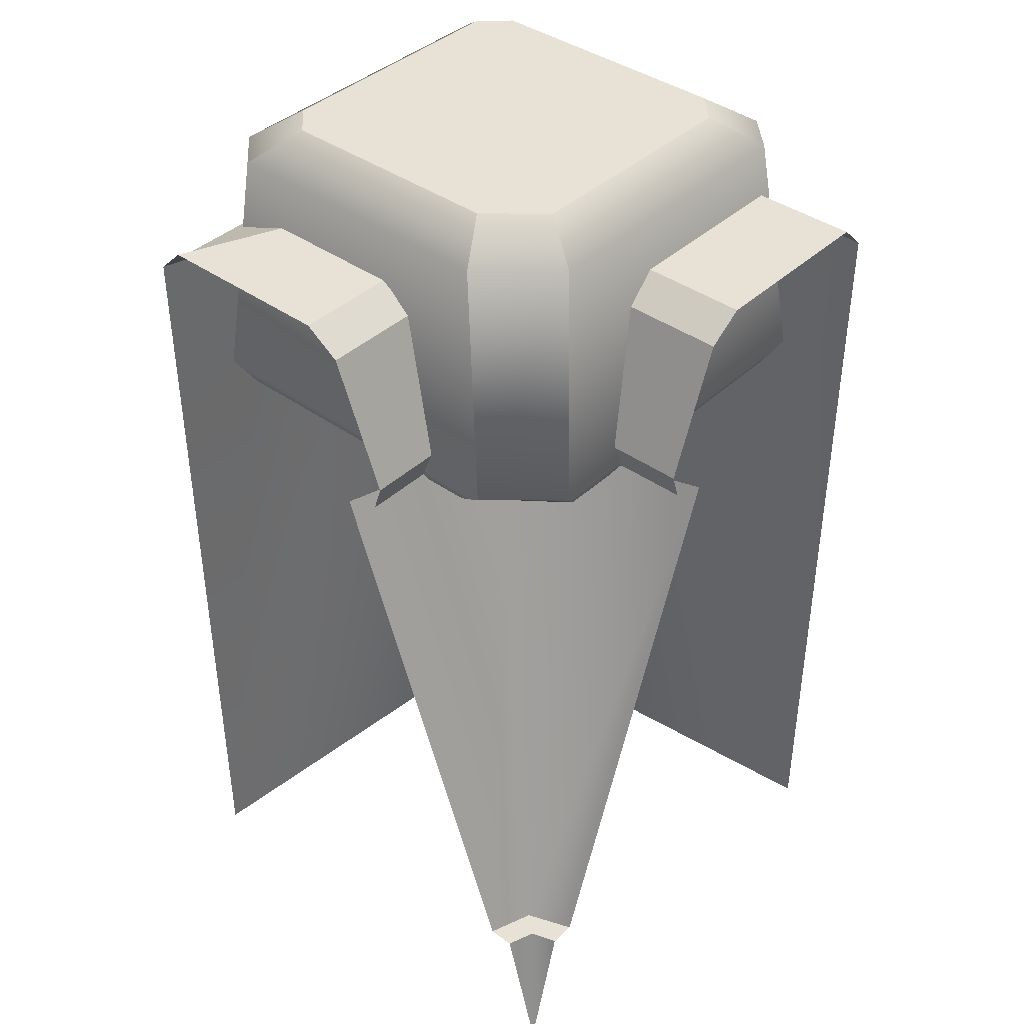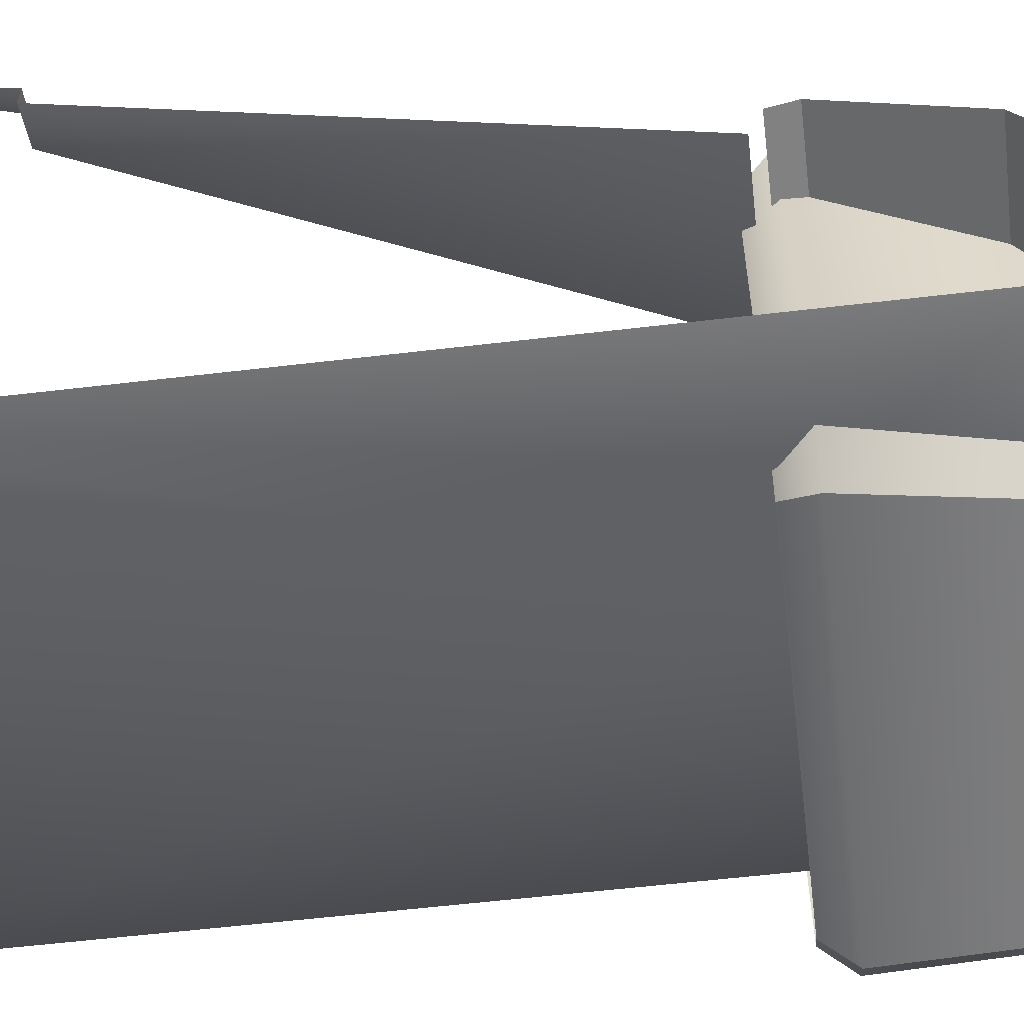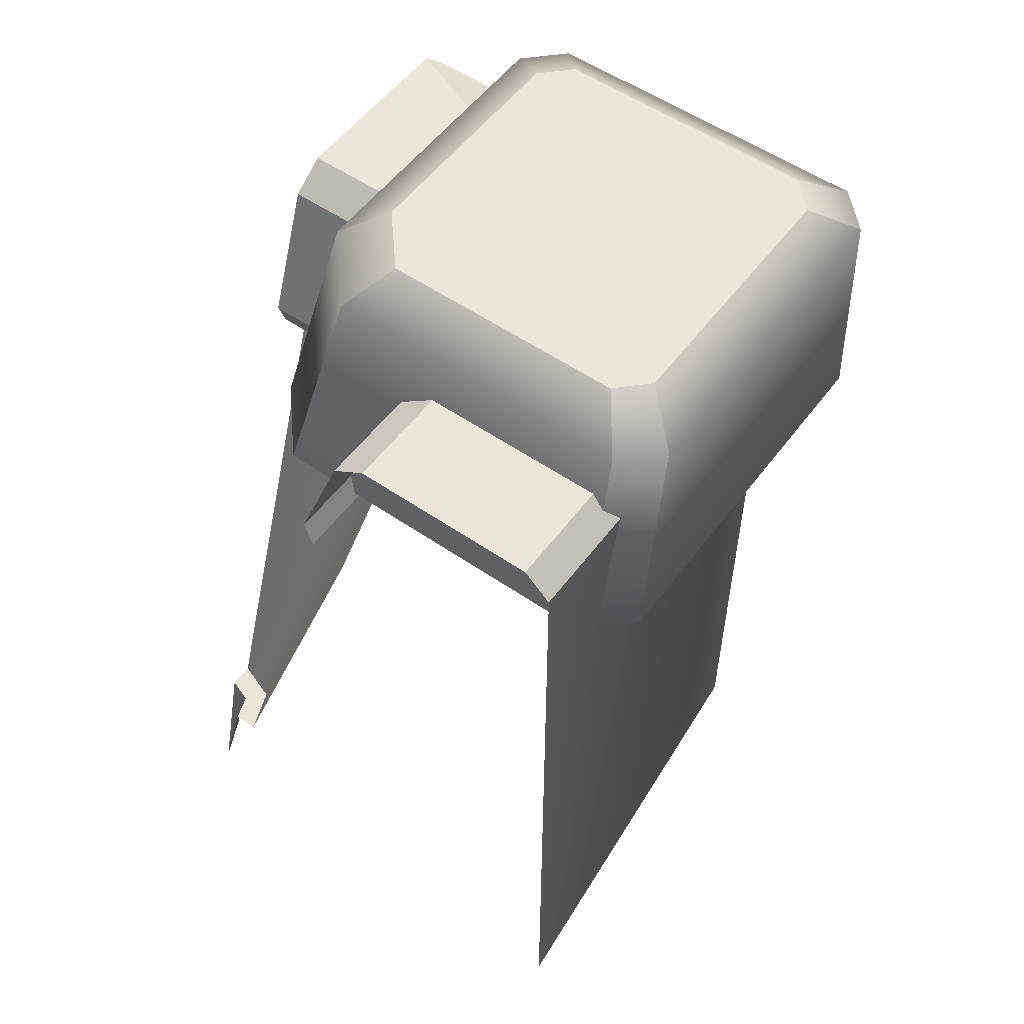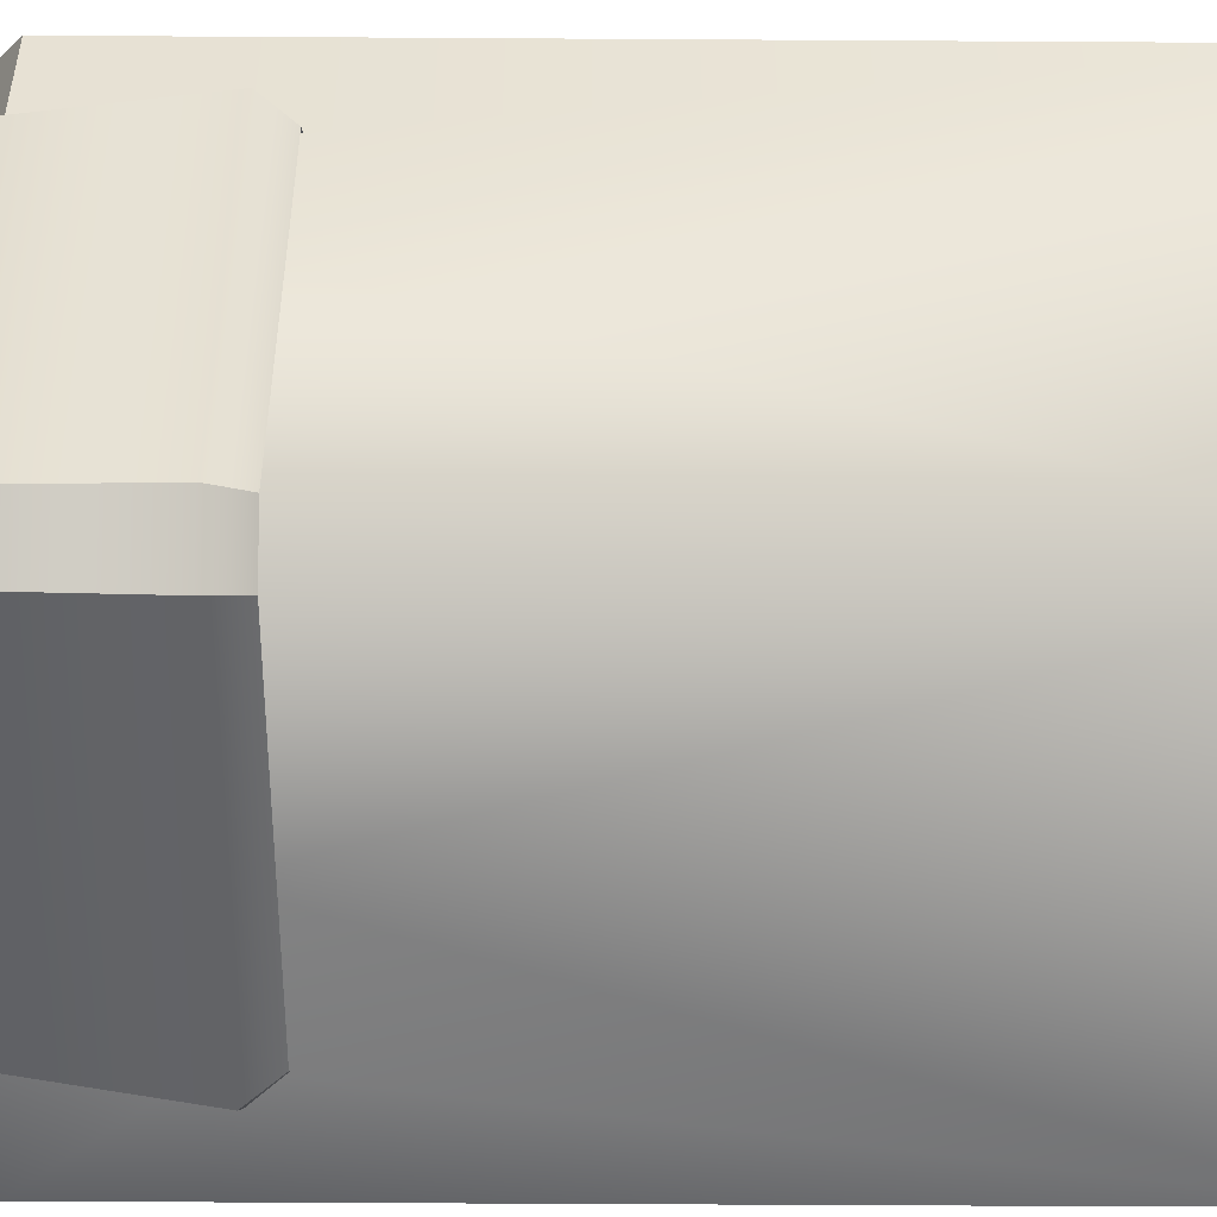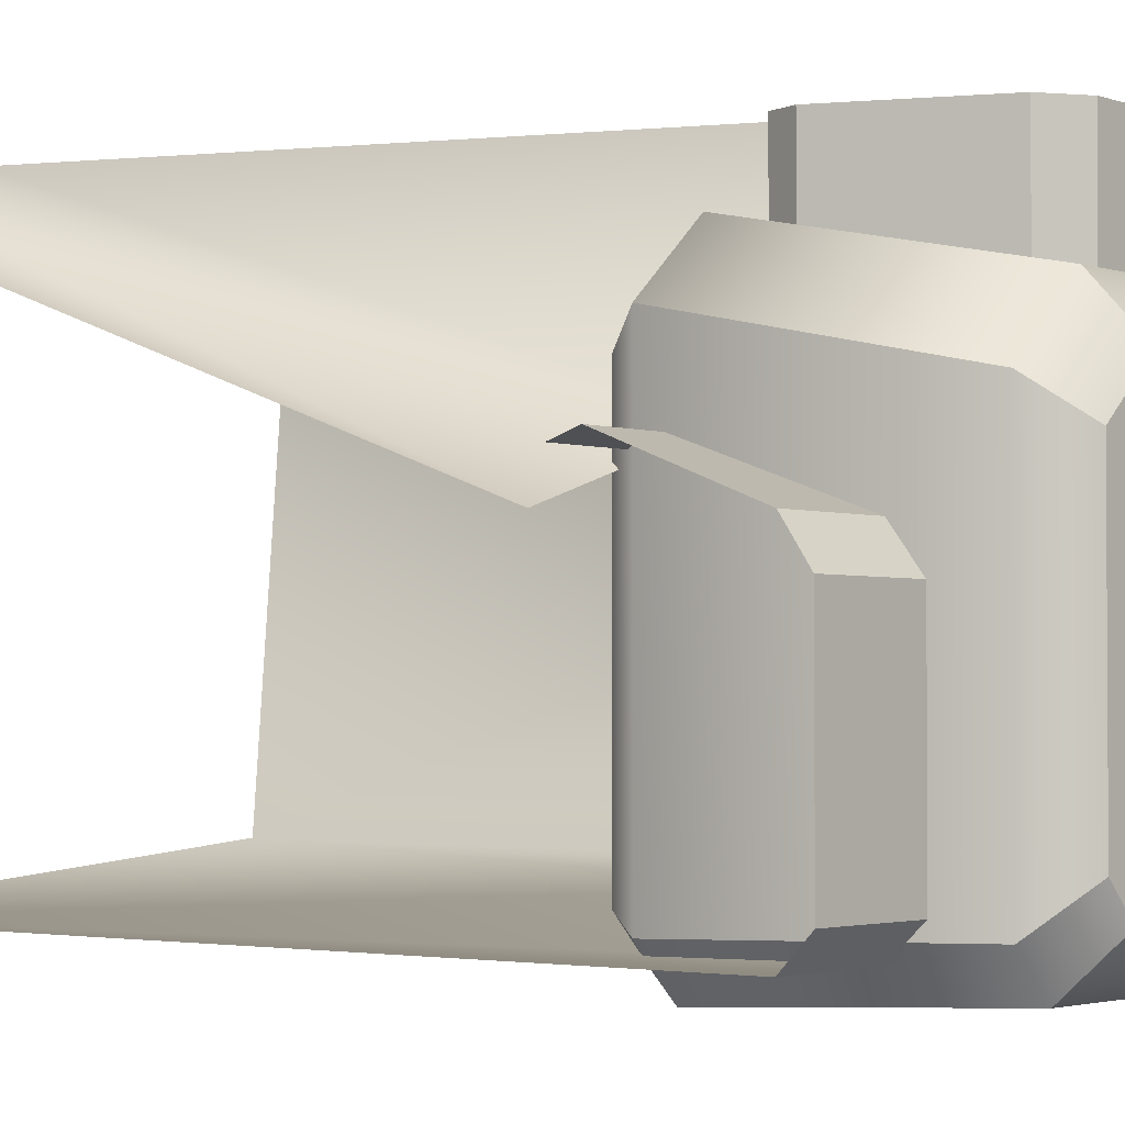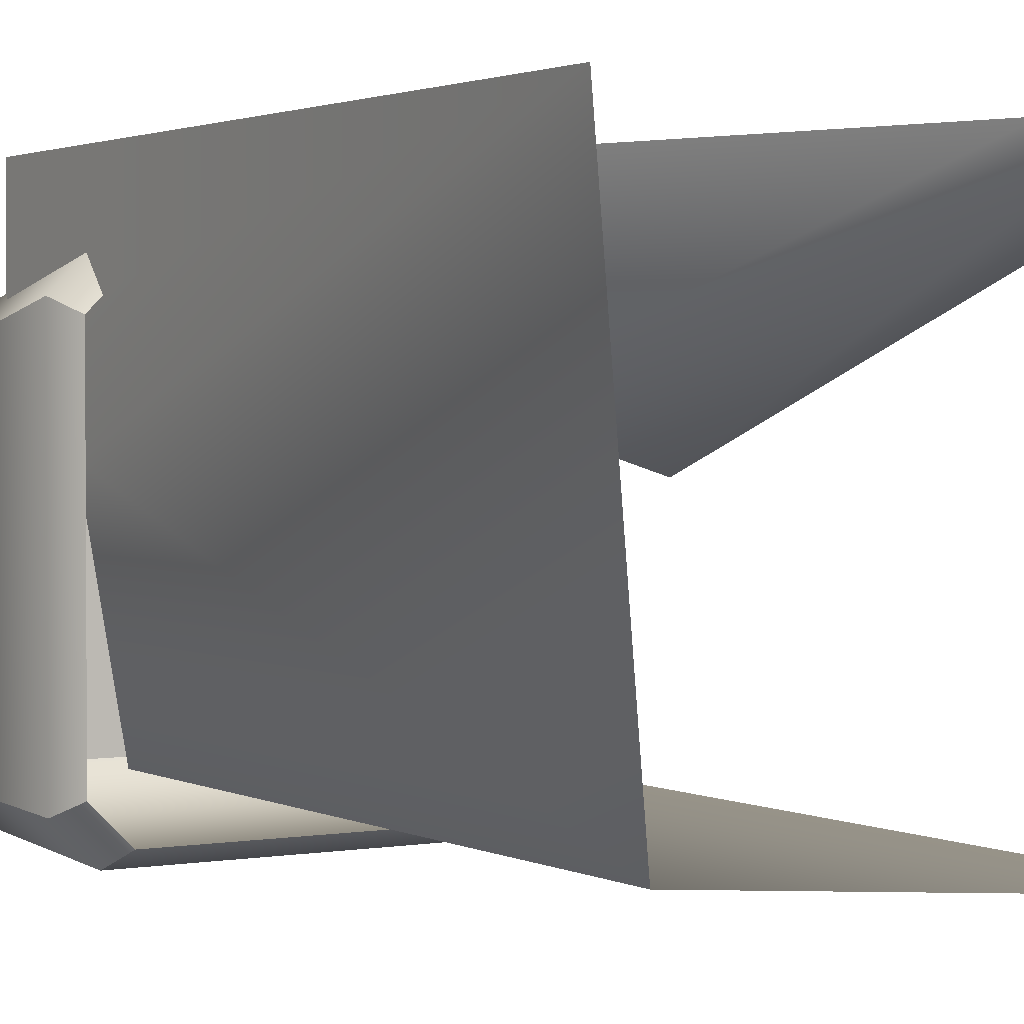
<metadata>
{"format":"obj","ext":"obj","renderer":"f3d","projection":"perspective","resolution":1024,"background":"white","views":[{"elev":40.2,"azim":41.4,"up":"+Y"},{"elev":-58.1,"azim":97.0,"up":"+Z"},{"elev":54.8,"azim":126.1,"up":"+Y"},{"elev":-50.6,"azim":-90.4,"up":"+Z"},{"elev":-2.3,"azim":129.2,"up":"+Z"},{"elev":2.0,"azim":-31.4,"up":"+Z"}]}
</metadata>
<code>
g wall1_CS
v 0.5035 -1.569e-06 0.5035
v 0.4233 0.305 0.5035
v 0.4459 0.305 0.4428
v 0.5035 -1.569e-06 0.5035
v 0.4459 0.305 0.4428
v 0.5035 0.305 0.4233
v -0.6243 1.864 0.2444
v -0.6243 1.568 0.2444
v -0.6243 1.568 -0.01477
v 0.2444 1.864 -0.6243
v -0.01476 1.568 -0.5478
v 0.2444 1.568 -0.6243
v 0.4233 0.305 0.5035
v 0.3658 0.305 0.5035
v 0.4012 0.305 0.4045
v 0.4459 0.305 0.4428
v 0.5035 1.483 -0.05636
v 0.5035 0.305 0.3657
v 0.4012 0.305 0.4045
v 0.06577 1.483 0.08052
v 0.5035 0.305 0.4233
v 0.4459 0.305 0.4428
v 0.4012 0.305 0.4045
v 0.5035 0.305 0.3657
v 0.3658 0.305 0.5035
v -0.05634 1.483 0.5035
v 0.06577 1.483 0.08052
v 0.4012 0.305 0.4045
v 0.5035 1.921 -0.1488
v 0.2564 1.921 -0.1488
v 0.2564 1.921 -0.5652
v 0.5035 1.921 -0.5652
v 0.5035 1.867 -0.07001
v 0.5035 1.571 0.04504
v 0.2564 1.571 0.04504
v 0.2564 1.867 -0.07001
v 0.5035 1.571 0.04504
v 0.5035 1.511 0.02531
v 0.2564 1.511 0.02531
v 0.2564 1.571 0.04504
v 0.2564 1.921 -0.1488
v 0.5035 1.921 -0.1488
v 0.5035 1.867 -0.07001
v 0.2564 1.867 -0.07001
v 0.5035 1.921 -0.5652
v 0.2564 1.921 -0.5652
v 0.2444 1.864 -0.6243
v 0.5035 1.864 -0.6243
v -0.1488 1.921 0.2732
v -0.1488 1.921 0.5035
v -0.5651 1.921 0.5035
v -0.4712 1.921 0.2732
v -0.07 1.867 0.2732
v 0.04505 1.571 0.2732
v 0.04505 1.571 0.5035
v -0.07 1.867 0.5035
v 0.04505 1.571 0.2732
v 0.02532 1.511 0.2732
v 0.02532 1.511 0.5035
v 0.04505 1.571 0.5035
v -0.1488 1.921 0.5035
v -0.1488 1.921 0.2732
v -0.07 1.867 0.2732
v -0.07 1.867 0.5035
v -0.4712 1.921 0.2732
v -0.5651 1.921 0.5035
v -0.6243 1.864 0.5035
v -0.6242 1.864 0.2444
v -0.6243 1.864 0.2444
v -0.6243 1.864 0.5035
v -0.6243 1.568 0.5035
v -0.6243 1.568 0.2444
v -0.01476 1.568 -0.5478
v -0.533 1.568 -0.5331
v -0.533 -9.384e-07 -0.5331
v 0.5035 -9.219e-07 -0.6243
v 0.2444 1.568 -0.6243
v 0.5035 1.568 -0.6243
v 0.5035 1.864 -0.6243
v 0.2444 1.864 -0.6243
v 0.2444 1.568 -0.6243
v 0.5035 1.568 -0.6243
v -0.6243 -7.683e-07 0.5035
v -0.6243 1.568 0.2444
v -0.6243 1.568 0.5035
v -0.6243 1.568 -0.01477
v -0.533 -9.384e-07 -0.5331
v -0.533 1.568 -0.5331
v 0.1382 2.101 -0.5124
v 0.2424 2.032 0.1063
v 0.1382 2.101 0.03866
v 0.2424 2.032 -0.5921
v 0.3442 1.526 0.2133
v 0.3442 1.526 -0.6008
v -0.5194 2.101 0.1451
v 0.01542 2.101 0.1451
v 0.07984 2.032 0.2487
v -0.5985 2.032 0.2487
v 0.1922 1.526 0.3471
v -0.6037 1.526 0.3471
v 0.1382 2.101 0.03866
v 0.07984 2.032 0.2487
v 0.01542 2.101 0.1451
v 0.2424 2.032 0.1063
v 0.1922 1.526 0.3471
v 0.3442 1.526 0.2133
v 0.07387 2.101 -0.5767
v -0.5194 2.101 -0.5767
v -0.5985 2.032 -0.6744
v 0.1601 2.032 -0.6744
v -0.5837 2.101 -0.5124
v -0.5837 2.101 0.08084
v -0.6807 2.032 0.1665
v -0.6807 2.032 -0.5921
v -0.5194 2.101 0.1451
v -0.5985 2.032 0.2487
v -0.6807 2.032 0.1665
v -0.5837 2.101 0.08084
v 0.1382 2.101 -0.5124
v 0.07387 2.101 -0.5767
v 0.1601 2.032 -0.6744
v 0.2424 2.032 -0.5921
v -0.5194 2.101 -0.5767
v -0.5837 2.101 -0.5124
v -0.6807 2.032 -0.5921
v -0.5985 2.032 -0.6744
v 0.1382 2.101 0.03866
v 0.07387 2.101 -0.5767
v 0.1382 2.101 -0.5124
v -0.5194 2.101 -0.5767
v 0.01542 2.101 0.1451
v -0.5837 2.101 -0.5124
v -0.5837 2.101 0.08084
v -0.5194 2.101 0.1451
v 0.3052 1.461 0.1534
v 0.3442 1.526 0.2133
v 0.3442 1.526 -0.6008
v 0.3052 1.461 -0.568
v -0.5709 1.461 0.3081
v -0.6037 1.526 0.3471
v 0.1922 1.526 0.3471
v 0.1067 1.461 0.3081
v 0.1067 1.461 0.3081
v 0.1922 1.526 0.3471
v 0.3442 1.526 0.2133
v 0.3052 1.461 0.1534
v 0.2199 1.461 -0.6533
v 0.2515 1.526 -0.6935
v -0.6037 1.526 -0.6935
v -0.5709 1.461 -0.6533
v -0.6562 1.461 -0.568
v -0.6964 1.526 -0.6008
v -0.6964 1.526 0.2544
v -0.6562 1.461 0.2228
v -0.6562 1.461 0.2228
v -0.6964 1.526 0.2544
v -0.6037 1.526 0.3471
v -0.5709 1.461 0.3081
v 0.3052 1.461 -0.568
v 0.3442 1.526 -0.6008
v 0.2515 1.526 -0.6935
v 0.2199 1.461 -0.6533
v -0.5709 1.461 -0.6533
v -0.6037 1.526 -0.6935
v -0.6964 1.526 -0.6008
v -0.6562 1.461 -0.568
v 0.1601 2.032 -0.6744
v -0.5985 2.032 -0.6744
v -0.6037 1.526 -0.6935
v 0.2515 1.526 -0.6935
v -0.6964 1.526 -0.6008
v -0.6807 2.032 -0.5921
v -0.6807 2.032 0.1665
v -0.6964 1.526 0.2544
v -0.6964 1.526 0.2544
v -0.6807 2.032 0.1665
v -0.5985 2.032 0.2487
v -0.6037 1.526 0.3471
v 0.2424 2.032 -0.5921
v 0.1601 2.032 -0.6744
v 0.2515 1.526 -0.6935
v 0.3442 1.526 -0.6008
v -0.6037 1.526 -0.6935
v -0.5985 2.032 -0.6744
v -0.6807 2.032 -0.5921
v -0.6964 1.526 -0.6008
g wall1_CS_0
f 3 2 1
f 6 5 4
f 9 8 7
f 12 11 10
f 15 14 13
f 16 15 13
f 19 18 17
f 20 19 17
f 23 22 21
f 24 23 21
f 27 26 25
f 28 27 25
f 31 30 29
f 32 31 29
f 35 34 33
f 36 35 33
f 39 38 37
f 40 39 37
f 43 42 41
f 44 43 41
f 47 46 45
f 48 47 45
f 51 50 49
f 52 51 49
f 55 54 53
f 56 55 53
f 59 58 57
f 60 59 57
f 63 62 61
f 64 63 61
f 67 66 65
f 68 67 65
f 71 70 69
f 72 71 69
f 75 74 73
f 76 75 73
f 77 76 73
f 76 77 78
f 81 80 79
f 82 81 79
f 85 84 83
f 83 84 86
f 87 83 86
f 88 87 86
f 91 90 89
f 90 92 89
f 92 90 93
f 94 92 93
f 97 96 95
f 98 97 95
f 99 97 98
f 100 99 98
f 103 102 101
f 102 104 101
f 104 102 105
f 106 104 105
f 109 108 107
f 110 109 107
f 113 112 111
f 114 113 111
f 117 116 115
f 118 117 115
f 121 120 119
f 122 121 119
f 125 124 123
f 126 125 123
f 129 128 127
f 128 130 127
f 127 130 131
f 130 132 131
f 131 132 133
f 134 131 133
f 137 136 135
f 138 137 135
f 141 140 139
f 142 141 139
f 145 144 143
f 146 145 143
f 149 148 147
f 150 149 147
f 153 152 151
f 154 153 151
f 157 156 155
f 158 157 155
f 161 160 159
f 162 161 159
f 165 164 163
f 166 165 163
f 169 168 167
f 170 169 167
f 173 172 171
f 174 173 171
f 177 176 175
f 178 177 175
f 181 180 179
f 182 181 179
f 185 184 183
f 186 185 183

</code>
